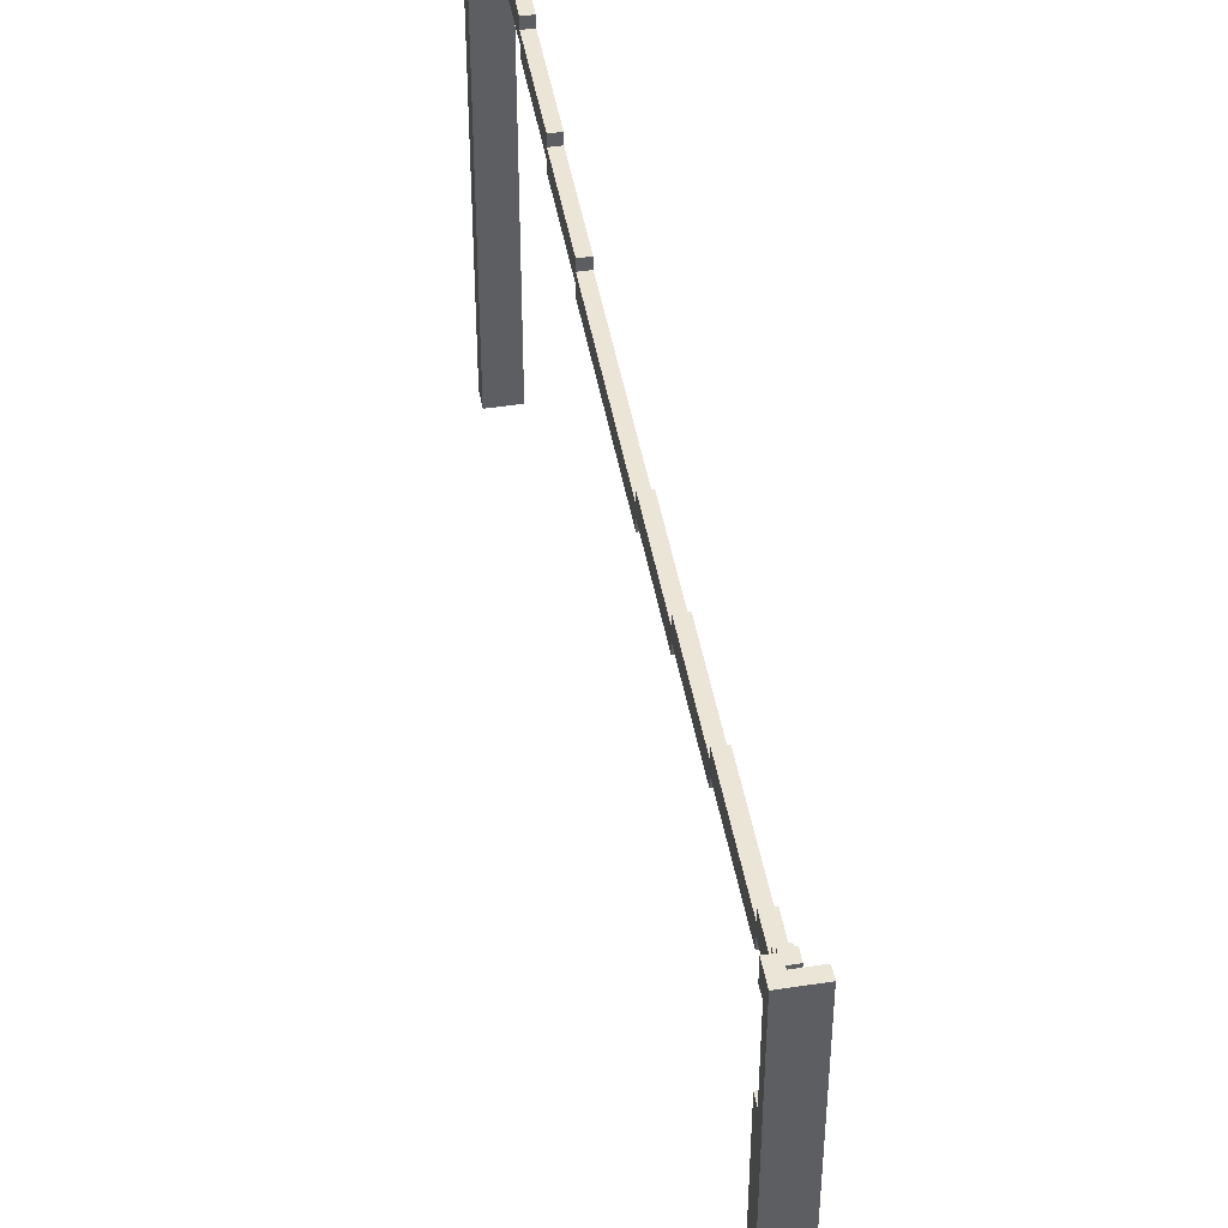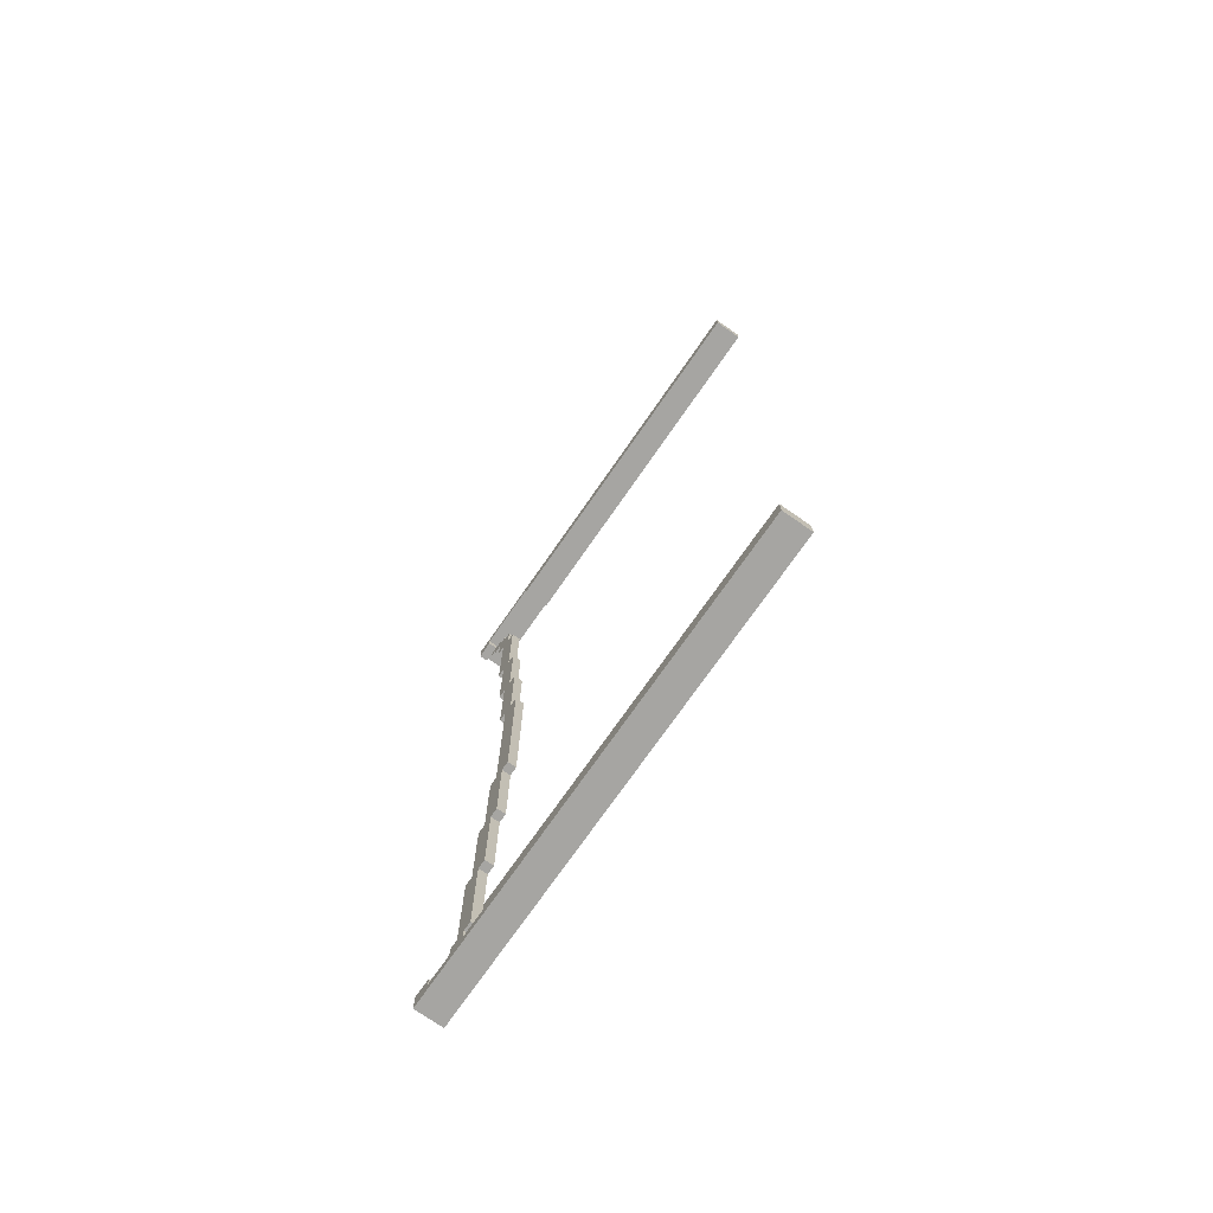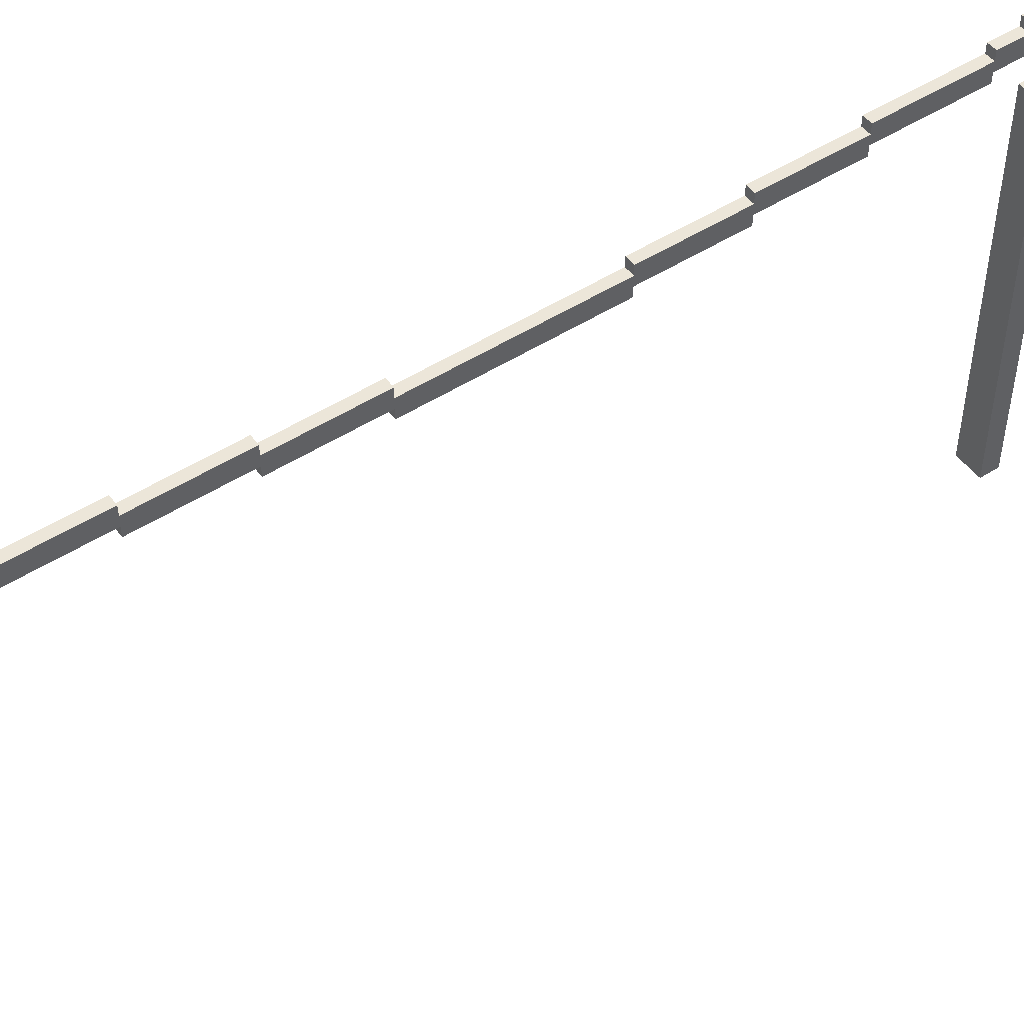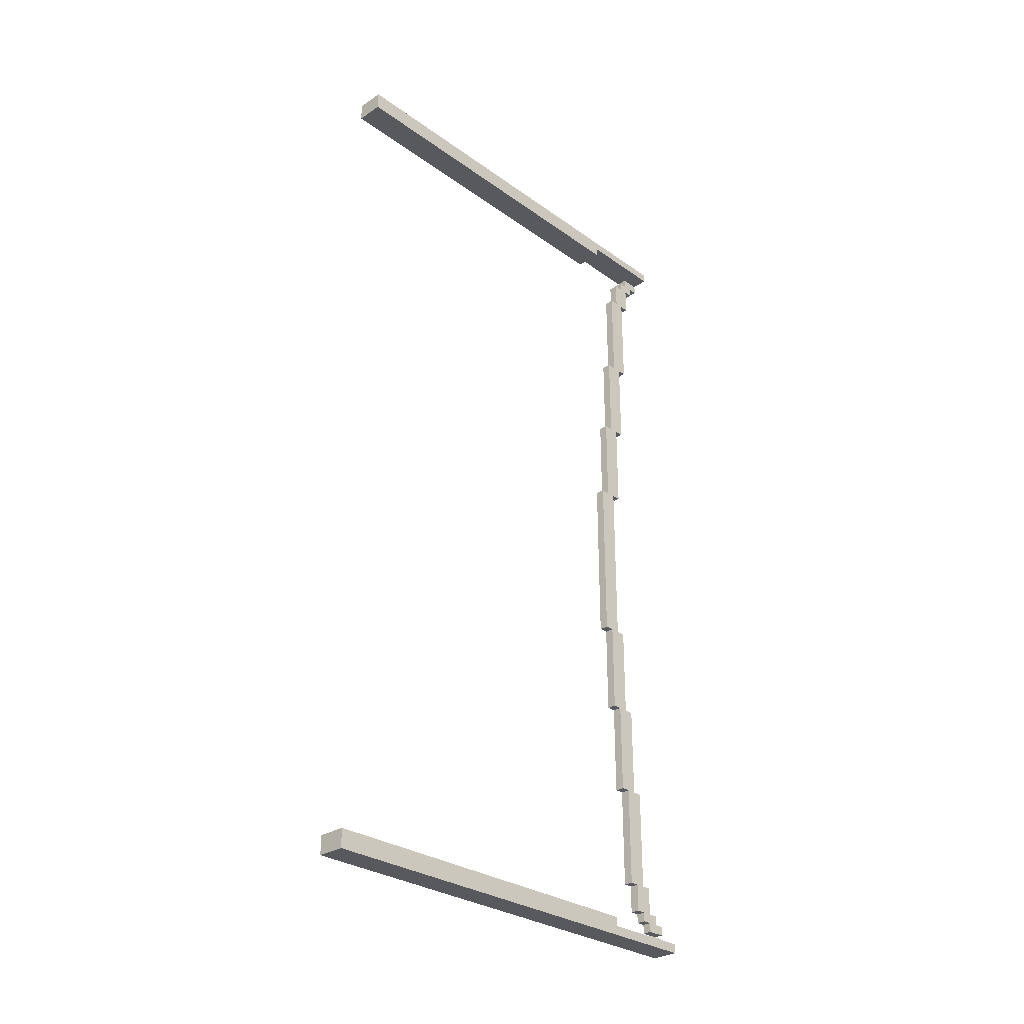
<metadata>
{"format":"obj","ext":"obj","renderer":"f3d","projection":"perspective","resolution":1024,"background":"white","views":[{"elev":46.0,"azim":-10.0,"up":"+Y"},{"elev":-73.7,"azim":-34.8,"up":"+Z"},{"elev":49.4,"azim":-125.3,"up":"+Y"},{"elev":-29.6,"azim":43.8,"up":"+Z"}]}
</metadata>
<code>
o
v -0.15 -2.5 4.75
v -0.15 -2.5 4.55
v -0.15 -2.5 -4.55
v -0.15 -2.5 -4.75
v -0.15 1.5 4.65
v -0.15 1.5 4.55
v -0.15 1.5 -4.55
v -0.15 1.5 -4.65
v -0.15 2.3 4.65
v -0.15 2.3 4.55
v -0.15 2.3 -4.55
v -0.15 2.3 -4.65
v -0.15 2.5 4.75
v -0.15 2.5 4.65
v -0.15 2.5 4.55
v -0.15 2.5 -4.55
v -0.15 2.5 -4.65
v -0.15 2.5 -4.75
v -0.05 1.6 0.95
v -0.05 1.6 -0.95
v -0.05 1.7 1.95
v -0.05 1.7 0.95
v -0.05 1.7 -0.95
v -0.05 1.7 -1.95
v -0.05 1.8 2.95
v -0.05 1.8 1.95
v -0.05 1.8 0.95
v -0.05 1.8 -0.95
v -0.05 1.8 -1.95
v -0.05 1.8 -2.95
v -0.05 1.9 4.05
v -0.05 1.9 2.95
v -0.05 1.9 1.95
v -0.05 1.9 0.95
v -0.05 1.9 -0.95
v -0.05 1.9 -1.95
v -0.05 1.9 -2.95
v -0.05 1.9 -4.05
v -0.05 2 4.35
v -0.05 2 4.05
v -0.05 2 2.95
v -0.05 2 1.95
v -0.05 2 -1.95
v -0.05 2 -2.95
v -0.05 2 -4.05
v -0.05 2 -4.35
v -0.05 2.1 4.45
v -0.05 2.1 4.35
v -0.05 2.1 4.05
v -0.05 2.1 2.95
v -0.05 2.1 -2.95
v -0.05 2.1 -4.05
v -0.05 2.1 -4.35
v -0.05 2.1 -4.45
v -0.05 2.2 4.55
v -0.05 2.2 4.45
v -0.05 2.2 4.35
v -0.05 2.2 4.05
v -0.05 2.2 -4.05
v -0.05 2.2 -4.35
v -0.05 2.2 -4.45
v -0.05 2.2 -4.55
v -0.05 2.3 4.55
v -0.05 2.3 4.45
v -0.05 2.3 4.35
v -0.05 2.3 -4.35
v -0.05 2.3 -4.45
v -0.05 2.3 -4.55
v -0.05 2.4 4.55
v -0.05 2.4 4.45
v -0.05 2.4 -4.45
v -0.05 2.4 -4.55
v -0.05 2.3 4.65
v -0.05 2.3 4.55
v -0.05 2.3 -4.55
v -0.05 2.3 -4.65
v -0.05 2.4 4.55
v -0.05 2.4 -4.55
v -0.05 2.5 4.65
v -0.05 2.5 4.55
v -0.05 2.5 -4.55
v -0.05 2.5 -4.65
v 0.05 1.6 0.95
v 0.05 1.6 -0.95
v 0.05 1.7 1.95
v 0.05 1.7 0.95
v 0.05 1.7 -0.95
v 0.05 1.7 -1.95
v 0.05 1.8 2.95
v 0.05 1.8 1.95
v 0.05 1.8 0.95
v 0.05 1.8 -0.95
v 0.05 1.8 -1.95
v 0.05 1.8 -2.95
v 0.05 1.9 4.05
v 0.05 1.9 2.95
v 0.05 1.9 1.95
v 0.05 1.9 0.95
v 0.05 1.9 -0.95
v 0.05 1.9 -1.95
v 0.05 1.9 -2.95
v 0.05 1.9 -4.05
v 0.05 2 4.35
v 0.05 2 4.05
v 0.05 2 2.95
v 0.05 2 1.95
v 0.05 2 -1.95
v 0.05 2 -2.95
v 0.05 2 -4.05
v 0.05 2 -4.35
v 0.05 2.1 4.45
v 0.05 2.1 4.35
v 0.05 2.1 4.05
v 0.05 2.1 2.95
v 0.05 2.1 -2.95
v 0.05 2.1 -4.05
v 0.05 2.1 -4.35
v 0.05 2.1 -4.45
v 0.05 2.2 4.55
v 0.05 2.2 4.45
v 0.05 2.2 4.35
v 0.05 2.2 4.05
v 0.05 2.2 -4.05
v 0.05 2.2 -4.35
v 0.05 2.2 -4.45
v 0.05 2.2 -4.55
v 0.05 2.3 4.45
v 0.05 2.3 4.35
v 0.05 2.3 -4.35
v 0.05 2.3 -4.45
v 0.05 2.4 4.55
v 0.05 2.4 4.45
v 0.05 2.4 -4.45
v 0.05 2.4 -4.55
v 0.15 -2.5 4.75
v 0.15 -2.5 4.55
v 0.15 -2.5 -4.55
v 0.15 -2.5 -4.75
v 0.15 1.5 4.65
v 0.15 1.5 4.55
v 0.15 1.5 -4.55
v 0.15 1.5 -4.65
v 0.15 2.5 4.75
v 0.15 2.5 4.65
v 0.15 2.5 -4.65
v 0.15 2.5 -4.75
v -0.15 -2.5 4.75
v -0.15 2.5 4.75
v 0.15 -2.5 4.75
v 0.15 2.5 4.75
v -0.05 2.2 4.55
v -0.05 2.3 4.55
v -0.05 2.4 4.55
v 0.05 2.2 4.55
v 0.05 2.4 4.55
v -0.05 2.1 4.45
v -0.05 2.2 4.45
v 0.05 2.1 4.45
v 0.05 2.2 4.45
v -0.05 2 4.35
v -0.05 2.1 4.35
v 0.05 2 4.35
v 0.05 2.1 4.35
v -0.05 1.9 4.05
v -0.05 2 4.05
v 0.05 1.9 4.05
v 0.05 2 4.05
v -0.05 1.8 2.95
v -0.05 1.9 2.95
v 0.05 1.8 2.95
v 0.05 1.9 2.95
v -0.05 1.7 1.95
v -0.05 1.8 1.95
v 0.05 1.7 1.95
v 0.05 1.8 1.95
v -0.05 1.6 0.95
v -0.05 1.7 0.95
v 0.05 1.6 0.95
v 0.05 1.7 0.95
v -0.05 1.8 -0.95
v -0.05 1.9 -0.95
v 0.05 1.8 -0.95
v 0.05 1.9 -0.95
v -0.05 1.9 -1.95
v -0.05 2 -1.95
v 0.05 1.9 -1.95
v 0.05 2 -1.95
v -0.05 2 -2.95
v -0.05 2.1 -2.95
v 0.05 2 -2.95
v 0.05 2.1 -2.95
v -0.05 2.1 -4.05
v -0.05 2.2 -4.05
v 0.05 2.1 -4.05
v 0.05 2.2 -4.05
v -0.05 2.2 -4.35
v -0.05 2.3 -4.35
v 0.05 2.2 -4.35
v 0.05 2.3 -4.35
v -0.05 2.3 -4.45
v -0.05 2.4 -4.45
v 0.05 2.3 -4.45
v 0.05 2.4 -4.45
v -0.15 -2.5 -4.55
v -0.15 1.5 -4.55
v -0.15 2.3 -4.55
v -0.15 2.5 -4.55
v -0.05 2.3 -4.55
v -0.05 2.4 -4.55
v -0.05 2.5 -4.55
v 0.15 -2.5 -4.55
v 0.15 1.5 -4.55
v -0.15 1.5 -4.65
v -0.15 2.3 -4.65
v -0.05 2.3 -4.65
v -0.05 2.5 -4.65
v 0.15 1.5 -4.65
v 0.15 2.5 -4.65
v -0.15 1.5 4.65
v -0.15 2.3 4.65
v -0.05 2.3 4.65
v -0.05 2.5 4.65
v 0.15 1.5 4.65
v 0.15 2.5 4.65
v -0.15 -2.5 4.55
v -0.15 1.5 4.55
v -0.15 2.3 4.55
v -0.15 2.5 4.55
v -0.05 2.3 4.55
v -0.05 2.4 4.55
v -0.05 2.5 4.55
v 0.15 -2.5 4.55
v 0.15 1.5 4.55
v -0.05 2.3 4.45
v -0.05 2.4 4.45
v 0.05 2.3 4.45
v 0.05 2.4 4.45
v -0.05 2.2 4.35
v -0.05 2.3 4.35
v 0.05 2.2 4.35
v 0.05 2.3 4.35
v -0.05 2.1 4.05
v -0.05 2.2 4.05
v 0.05 2.1 4.05
v 0.05 2.2 4.05
v -0.05 2 2.95
v -0.05 2.1 2.95
v 0.05 2 2.95
v 0.05 2.1 2.95
v -0.05 1.9 1.95
v -0.05 2 1.95
v 0.05 1.9 1.95
v 0.05 2 1.95
v -0.05 1.8 0.95
v -0.05 1.9 0.95
v 0.05 1.8 0.95
v 0.05 1.9 0.95
v -0.05 1.6 -0.95
v -0.05 1.7 -0.95
v 0.05 1.6 -0.95
v 0.05 1.7 -0.95
v -0.05 1.7 -1.95
v -0.05 1.8 -1.95
v 0.05 1.7 -1.95
v 0.05 1.8 -1.95
v -0.05 1.8 -2.95
v -0.05 1.9 -2.95
v 0.05 1.8 -2.95
v 0.05 1.9 -2.95
v -0.05 1.9 -4.05
v -0.05 2 -4.05
v 0.05 1.9 -4.05
v 0.05 2 -4.05
v -0.05 2 -4.35
v -0.05 2.1 -4.35
v 0.05 2 -4.35
v 0.05 2.1 -4.35
v -0.05 2.1 -4.45
v -0.05 2.2 -4.45
v 0.05 2.1 -4.45
v 0.05 2.2 -4.45
v -0.05 2.2 -4.55
v -0.05 2.3 -4.55
v -0.05 2.4 -4.55
v 0.05 2.2 -4.55
v 0.05 2.4 -4.55
v -0.15 -2.5 -4.75
v -0.15 2.5 -4.75
v 0.15 -2.5 -4.75
v 0.15 2.5 -4.75
v -0.15 -2.5 4.75
v 0.15 -2.5 4.75
v -0.15 -2.5 4.55
v 0.15 -2.5 4.55
v -0.15 -2.5 -4.55
v 0.15 -2.5 -4.55
v -0.15 -2.5 -4.75
v 0.15 -2.5 -4.75
v -0.05 1.6 0.95
v 0.05 1.6 0.95
v -0.05 1.6 -0.95
v 0.05 1.6 -0.95
v -0.05 1.7 1.95
v 0.05 1.7 1.95
v -0.05 1.7 0.95
v 0.05 1.7 0.95
v -0.05 1.7 -0.95
v 0.05 1.7 -0.95
v -0.05 1.7 -1.95
v 0.05 1.7 -1.95
v -0.05 1.8 2.95
v 0.05 1.8 2.95
v -0.05 1.8 1.95
v 0.05 1.8 1.95
v -0.05 1.8 -1.95
v 0.05 1.8 -1.95
v -0.05 1.8 -2.95
v 0.05 1.8 -2.95
v -0.05 1.9 4.05
v 0.05 1.9 4.05
v -0.05 1.9 2.95
v 0.05 1.9 2.95
v -0.05 1.9 -2.95
v 0.05 1.9 -2.95
v -0.05 1.9 -4.05
v 0.05 1.9 -4.05
v -0.05 2 4.35
v 0.05 2 4.35
v -0.05 2 4.05
v 0.05 2 4.05
v -0.05 2 -4.05
v 0.05 2 -4.05
v -0.05 2 -4.35
v 0.05 2 -4.35
v -0.05 2.1 4.45
v 0.05 2.1 4.45
v -0.05 2.1 4.35
v 0.05 2.1 4.35
v -0.05 2.1 -4.35
v 0.05 2.1 -4.35
v -0.05 2.1 -4.45
v 0.05 2.1 -4.45
v -0.05 2.2 4.55
v 0.05 2.2 4.55
v -0.05 2.2 4.45
v 0.05 2.2 4.45
v -0.05 2.2 -4.45
v 0.05 2.2 -4.45
v -0.05 2.2 -4.55
v 0.05 2.2 -4.55
v -0.15 2.3 4.65
v -0.05 2.3 4.65
v -0.15 2.3 4.55
v -0.05 2.3 4.55
v -0.15 2.3 -4.55
v -0.05 2.3 -4.55
v -0.15 2.3 -4.65
v -0.05 2.3 -4.65
v -0.15 1.5 4.65
v 0.15 1.5 4.65
v -0.15 1.5 4.55
v 0.15 1.5 4.55
v -0.15 1.5 -4.55
v 0.15 1.5 -4.55
v -0.15 1.5 -4.65
v 0.15 1.5 -4.65
v -0.05 1.8 0.95
v 0.05 1.8 0.95
v -0.05 1.8 -0.95
v 0.05 1.8 -0.95
v -0.05 1.9 1.95
v 0.05 1.9 1.95
v -0.05 1.9 0.95
v 0.05 1.9 0.95
v -0.05 1.9 -0.95
v 0.05 1.9 -0.95
v -0.05 1.9 -1.95
v 0.05 1.9 -1.95
v -0.05 2 2.95
v 0.05 2 2.95
v -0.05 2 1.95
v 0.05 2 1.95
v -0.05 2 -1.95
v 0.05 2 -1.95
v -0.05 2 -2.95
v 0.05 2 -2.95
v -0.05 2.1 4.05
v 0.05 2.1 4.05
v -0.05 2.1 2.95
v 0.05 2.1 2.95
v -0.05 2.1 -2.95
v 0.05 2.1 -2.95
v -0.05 2.1 -4.05
v 0.05 2.1 -4.05
v -0.05 2.2 4.35
v 0.05 2.2 4.35
v -0.05 2.2 4.05
v 0.05 2.2 4.05
v -0.05 2.2 -4.05
v 0.05 2.2 -4.05
v -0.05 2.2 -4.35
v 0.05 2.2 -4.35
v -0.05 2.3 4.45
v 0.05 2.3 4.45
v -0.05 2.3 4.35
v 0.05 2.3 4.35
v -0.05 2.3 -4.35
v 0.05 2.3 -4.35
v -0.05 2.3 -4.45
v 0.05 2.3 -4.45
v -0.05 2.4 4.55
v 0.05 2.4 4.55
v -0.05 2.4 4.45
v 0.05 2.4 4.45
v -0.05 2.4 -4.45
v 0.05 2.4 -4.45
v -0.05 2.4 -4.55
v 0.05 2.4 -4.55
v -0.15 2.5 4.75
v 0.15 2.5 4.75
v -0.15 2.5 4.65
v -0.05 2.5 4.65
v 0.15 2.5 4.65
v -0.15 2.5 4.55
v -0.05 2.5 4.55
v -0.15 2.5 -4.55
v -0.05 2.5 -4.55
v -0.15 2.5 -4.65
v -0.05 2.5 -4.65
v 0.15 2.5 -4.65
v -0.15 2.5 -4.75
v 0.15 2.5 -4.75
f 5 2 1
f 6 2 5
f 7 4 3
f 8 4 7
f 9 5 1
f 12 4 8
f 13 9 1
f 14 10 9
f 14 9 13
f 15 10 14
f 16 12 11
f 17 4 12
f 17 12 16
f 18 4 17
f 22 20 19
f 23 20 22
f 26 22 21
f 26 24 23
f 26 23 22
f 27 24 26
f 28 24 27
f 29 24 28
f 32 26 25
f 32 27 26
f 33 27 32
f 34 27 33
f 35 29 28
f 35 30 29
f 36 30 35
f 37 30 36
f 40 33 32
f 40 32 31
f 41 33 40
f 42 33 41
f 43 38 37
f 43 37 36
f 44 38 43
f 45 38 44
f 48 41 40
f 48 40 39
f 49 41 48
f 50 41 49
f 51 46 45
f 51 45 44
f 52 46 51
f 53 46 52
f 56 49 48
f 56 48 47
f 57 49 56
f 58 49 57
f 59 54 53
f 59 53 52
f 60 54 59
f 61 54 60
f 63 57 56
f 63 56 55
f 64 57 63
f 65 57 64
f 66 62 61
f 66 61 60
f 67 62 66
f 68 62 67
f 69 64 63
f 70 64 69
f 71 68 67
f 72 68 71
f 73 74 77
f 75 76 78
f 73 77 79
f 79 77 80
f 78 76 81
f 81 76 82
f 83 84 86
f 86 84 87
f 85 86 90
f 87 88 90
f 86 87 90
f 90 88 91
f 91 88 92
f 92 88 93
f 89 90 96
f 90 91 96
f 96 91 97
f 97 91 98
f 92 93 99
f 93 94 99
f 99 94 100
f 100 94 101
f 96 97 104
f 95 96 104
f 104 97 105
f 105 97 106
f 101 102 107
f 100 101 107
f 107 102 108
f 108 102 109
f 104 105 112
f 103 104 112
f 112 105 113
f 113 105 114
f 109 110 115
f 108 109 115
f 115 110 116
f 116 110 117
f 112 113 120
f 111 112 120
f 120 113 121
f 121 113 122
f 117 118 123
f 116 117 123
f 123 118 124
f 124 118 125
f 120 121 127
f 119 120 127
f 127 121 128
f 125 126 129
f 124 125 129
f 129 126 130
f 119 127 131
f 131 127 132
f 130 126 133
f 133 126 134
f 135 136 139
f 139 136 140
f 137 138 141
f 141 138 142
f 135 139 143
f 143 139 144
f 142 138 145
f 145 138 146
f 149 148 147
f 150 148 149
f 154 152 151
f 154 153 152
f 155 153 154
f 158 157 156
f 159 157 158
f 162 161 160
f 163 161 162
f 166 165 164
f 167 165 166
f 170 169 168
f 171 169 170
f 174 173 172
f 175 173 174
f 178 177 176
f 179 177 178
f 182 181 180
f 183 181 182
f 186 185 184
f 187 185 186
f 190 189 188
f 191 189 190
f 194 193 192
f 195 193 194
f 198 197 196
f 199 197 198
f 202 201 200
f 203 201 202
f 208 207 206
f 209 207 208
f 210 207 209
f 211 205 204
f 212 205 211
f 215 214 213
f 217 215 213
f 217 216 215
f 218 216 217
f 219 220 221
f 219 221 223
f 221 222 223
f 223 222 224
f 227 228 229
f 229 228 230
f 230 228 231
f 225 226 232
f 232 226 233
f 234 235 236
f 236 235 237
f 238 239 240
f 240 239 241
f 242 243 244
f 244 243 245
f 246 247 248
f 248 247 249
f 250 251 252
f 252 251 253
f 254 255 256
f 256 255 257
f 258 259 260
f 260 259 261
f 262 263 264
f 264 263 265
f 266 267 268
f 268 267 269
f 270 271 272
f 272 271 273
f 274 275 276
f 276 275 277
f 278 279 280
f 280 279 281
f 282 283 285
f 283 284 285
f 285 284 286
f 287 288 289
f 289 288 290
f 293 292 291
f 294 292 293
f 297 296 295
f 298 296 297
f 301 300 299
f 302 300 301
f 305 304 303
f 306 304 305
f 309 308 307
f 310 308 309
f 313 312 311
f 314 312 313
f 317 316 315
f 318 316 317
f 321 320 319
f 322 320 321
f 325 324 323
f 326 324 325
f 329 328 327
f 330 328 329
f 333 332 331
f 334 332 333
f 337 336 335
f 338 336 337
f 341 340 339
f 342 340 341
f 345 344 343
f 346 344 345
f 349 348 347
f 350 348 349
f 353 352 351
f 354 352 353
f 357 356 355
f 358 356 357
f 359 360 361
f 361 360 362
f 363 364 365
f 365 364 366
f 367 368 369
f 369 368 370
f 371 372 373
f 373 372 374
f 375 376 377
f 377 376 378
f 379 380 381
f 381 380 382
f 383 384 385
f 385 384 386
f 387 388 389
f 389 388 390
f 391 392 393
f 393 392 394
f 395 396 397
f 397 396 398
f 399 400 401
f 401 400 402
f 403 404 405
f 405 404 406
f 407 408 409
f 409 408 410
f 411 412 413
f 413 412 414
f 415 416 417
f 417 416 418
f 419 420 421
f 421 420 422
f 422 420 423
f 421 422 424
f 424 422 425
f 426 427 428
f 428 427 429
f 428 429 431
f 429 430 431
f 431 430 432

</code>
